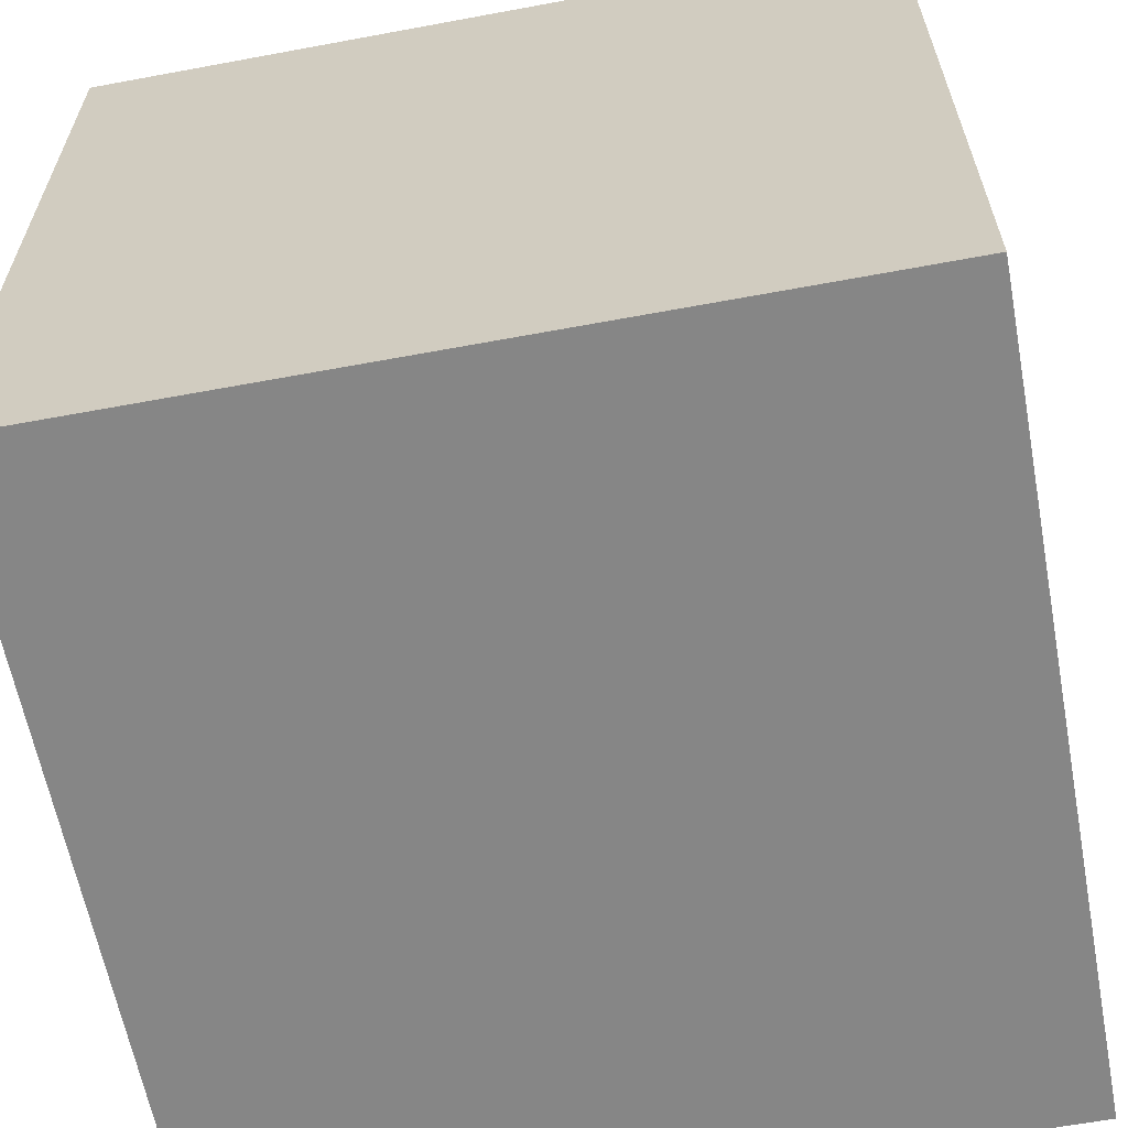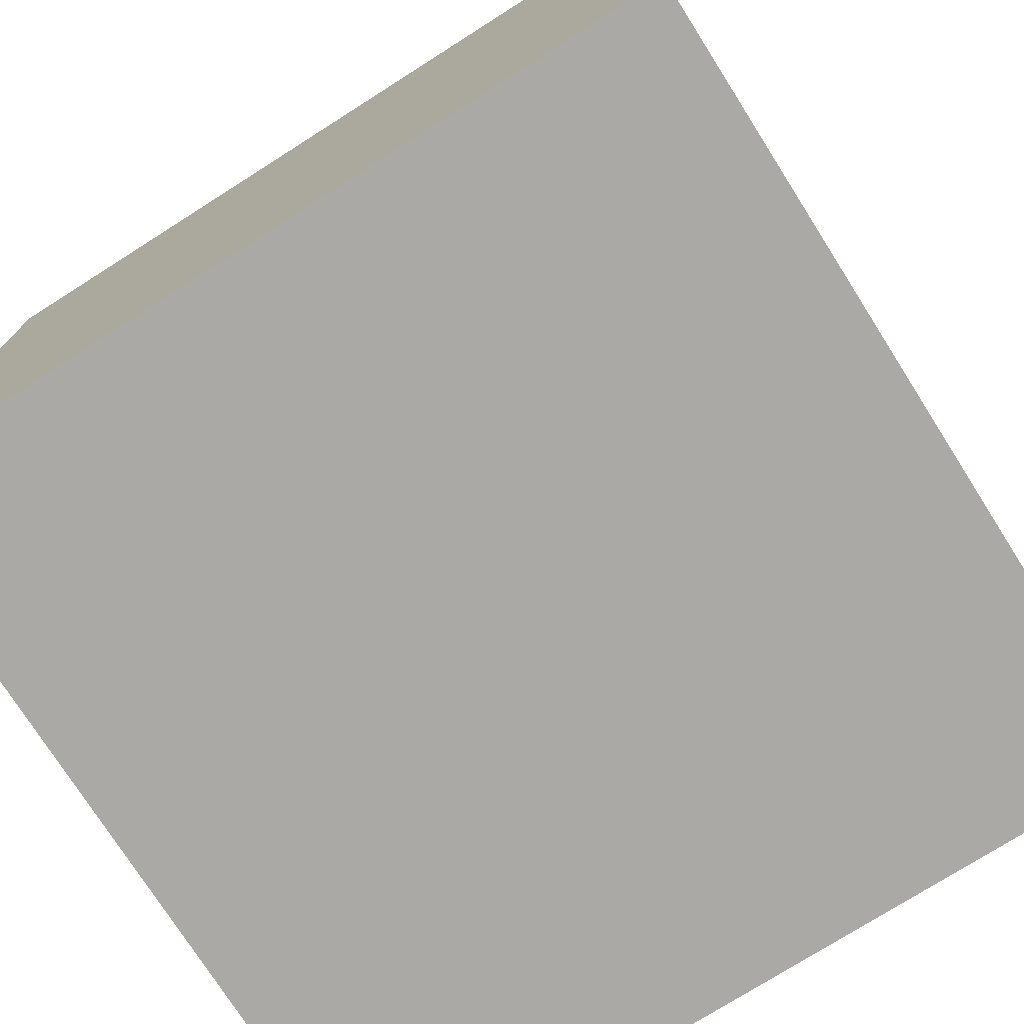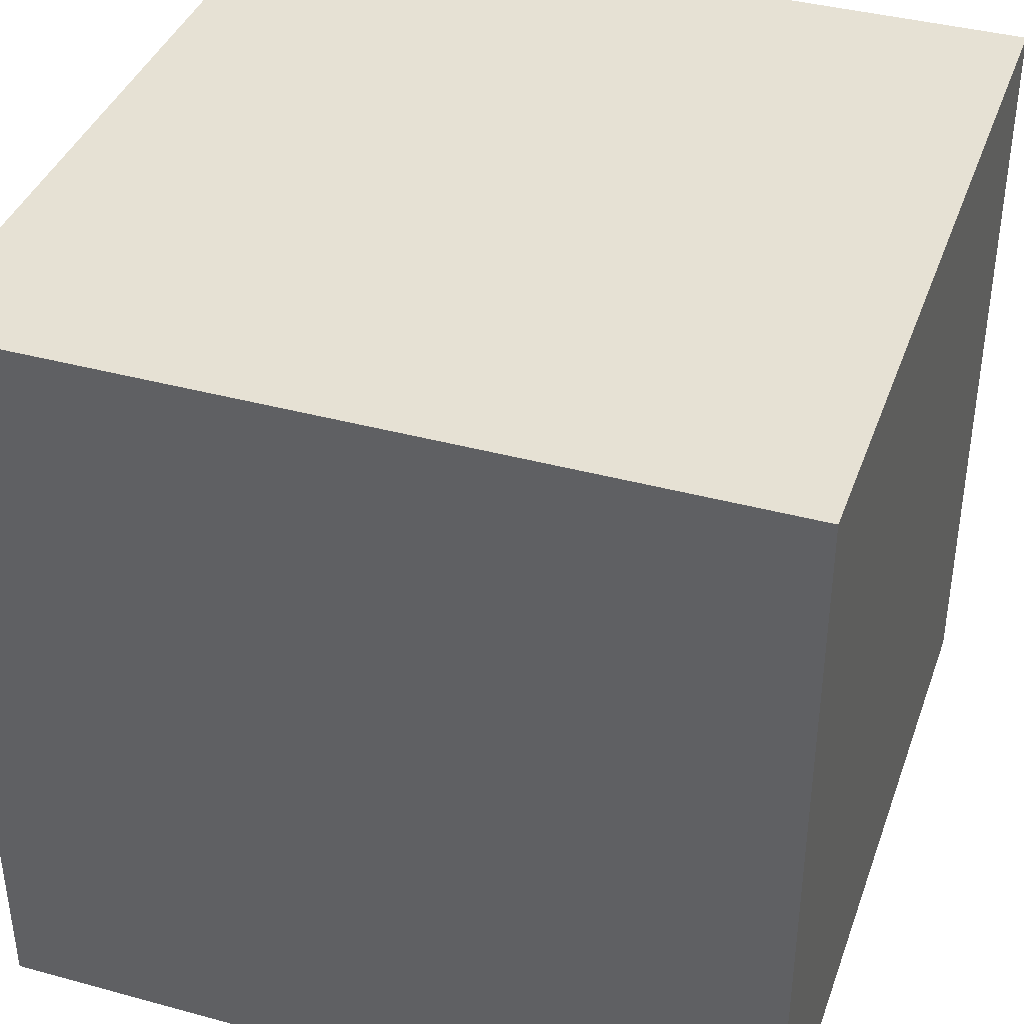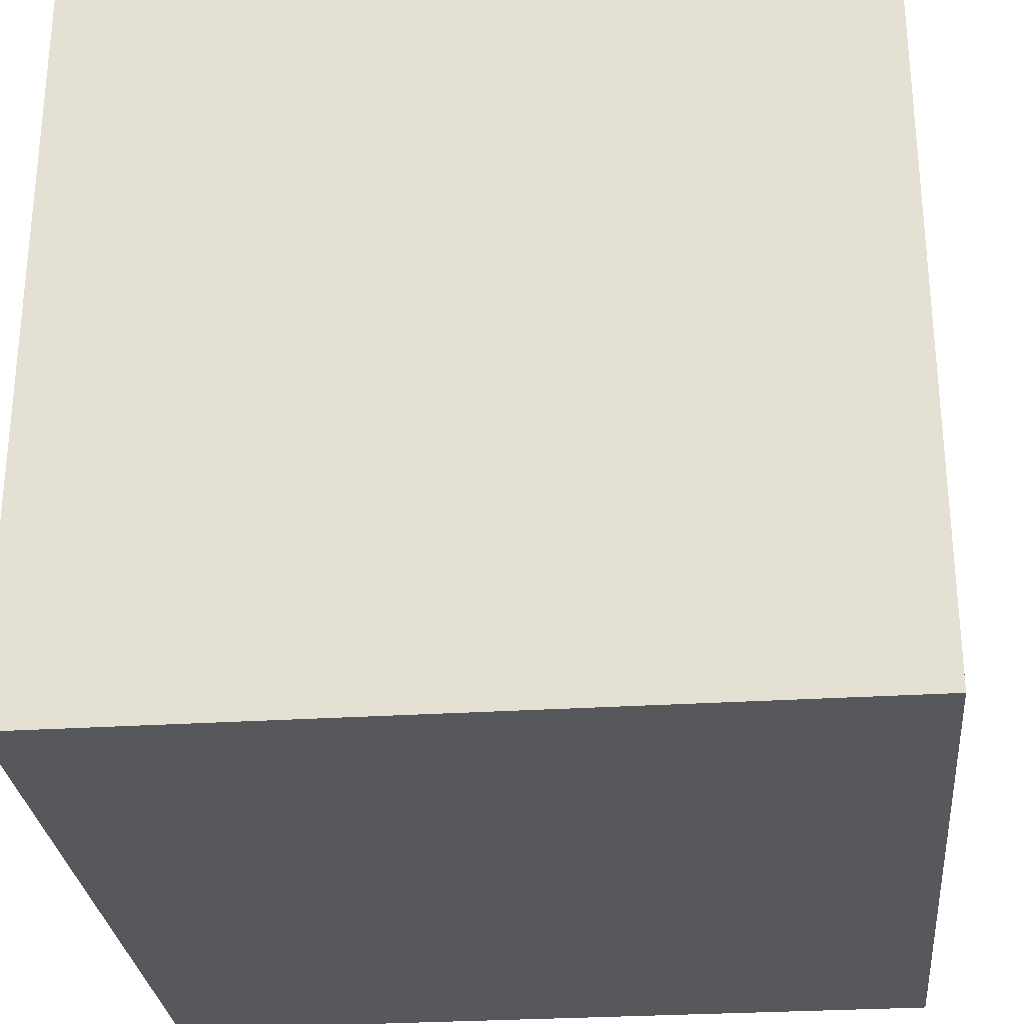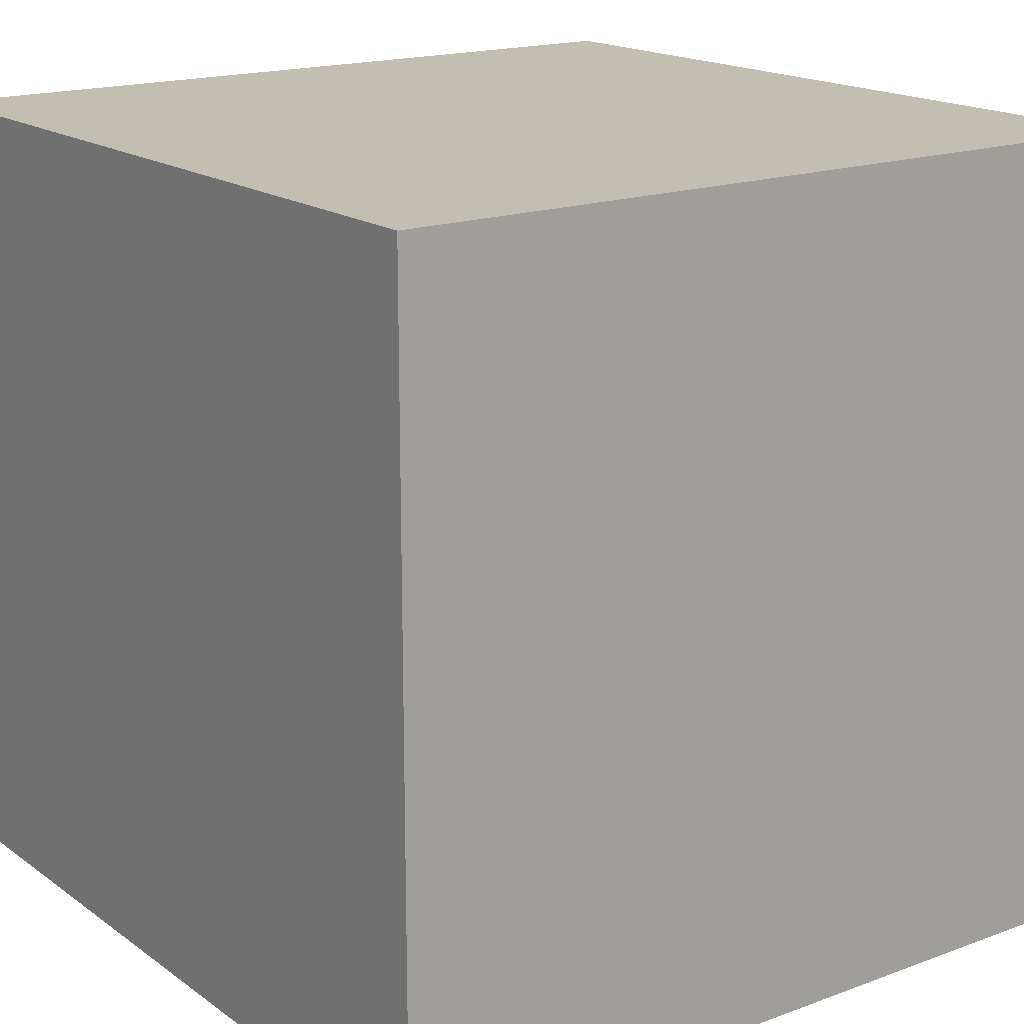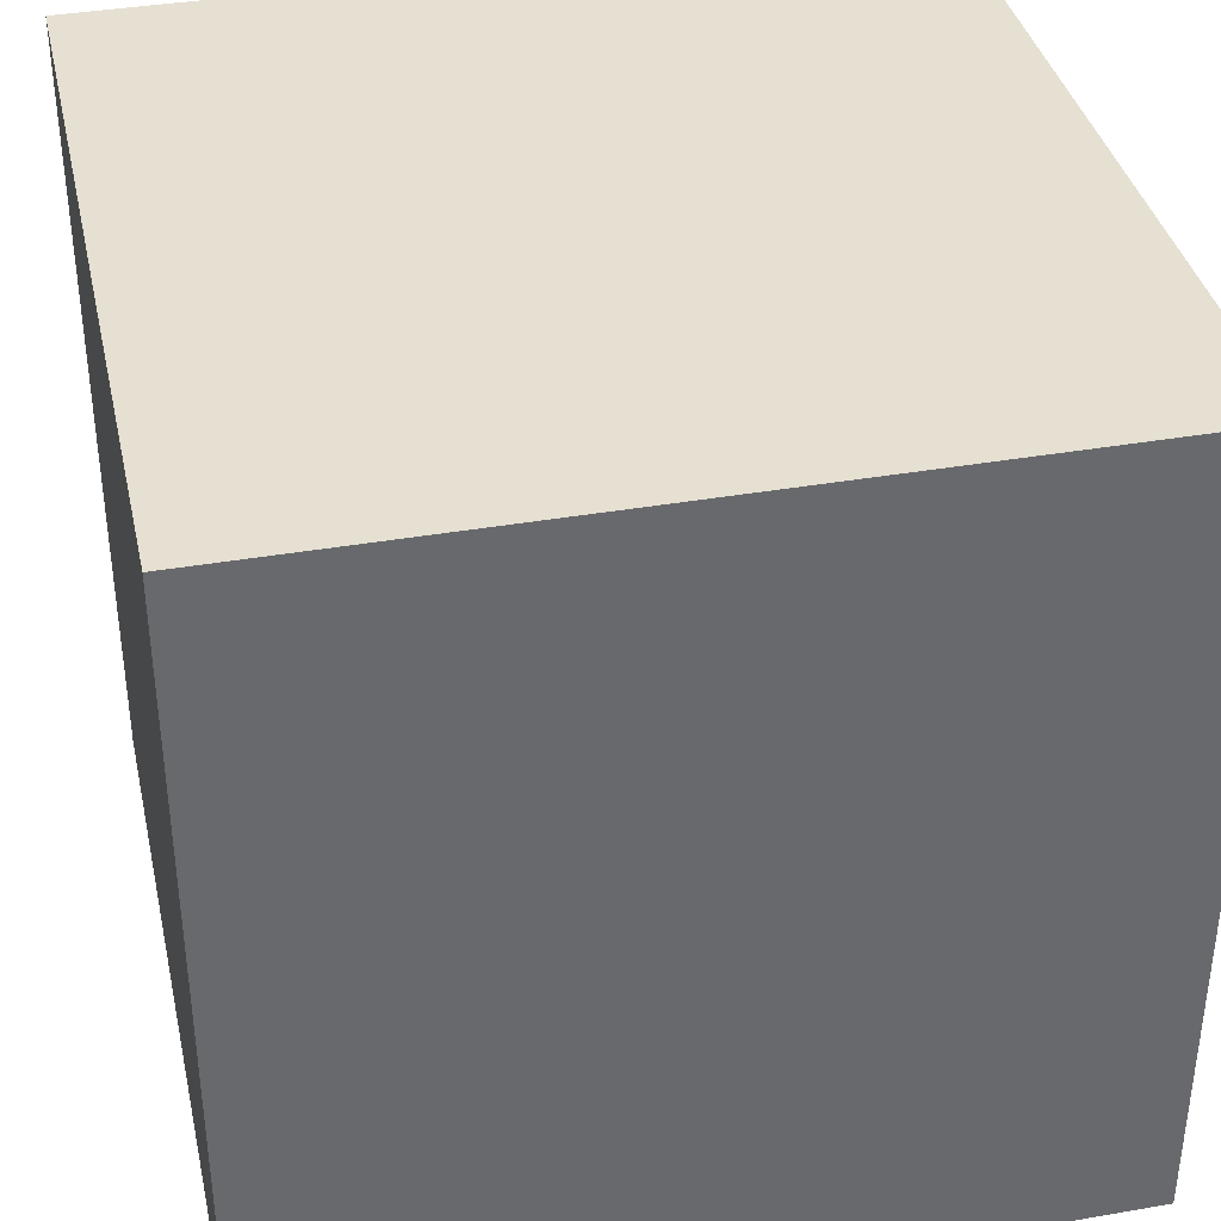
<metadata>
{"format":"obj","ext":"obj","renderer":"f3d","projection":"perspective","resolution":1024,"background":"white","views":[{"elev":-62.0,"azim":10.7,"up":"+Z"},{"elev":-75.3,"azim":32.4,"up":"+Y"},{"elev":39.1,"azim":18.8,"up":"+Z"},{"elev":-28.5,"azim":-174.5,"up":"+Z"},{"elev":17.4,"azim":143.9,"up":"+Z"},{"elev":37.7,"azim":167.5,"up":"+Z"}]}
</metadata>
<code>
o Cube.007_Cube.010
v -1.5 -1.5 1.5
v -1.5 1.5 1.5
v -1.5 -1.5 -1.5
v -1.5 1.5 -1.5
v 1.5 -1.5 1.5
v 1.5 1.5 1.5
v 1.5 -1.5 -1.5
v 1.5 1.5 -1.5
f 1 2 4 3
f 3 4 8 7
f 7 8 6 5
f 5 6 2 1
f 3 7 5 1
f 8 4 2 6
o Cube.008_Cube.011
v -1.5 -1.5 -1.5
v -1.5 1.5 -1.5
v -5 -5 -5
v -5 5 -5
v 1.5 -1.5 -1.5
v 1.5 1.5 -1.5
v 5 -5 -5
v 5 5 -5
f 9 10 12 11
f 11 12 16 15
f 15 16 14 13
f 13 14 10 9
f 11 15 13 9
f 16 12 10 14
o Cube.009_Cube.013
v 1.5 -1.5 -1.5
v 1.5 1.5 -1.5
v 5 -5 -5
v 5 5 -5
v 1.5 -1.5 1.5
v 1.5 1.5 1.5
v 5 -5 5
v 5 5 5
f 17 18 20 19
f 19 20 24 23
f 23 24 22 21
f 21 22 18 17
f 19 23 21 17
f 24 20 18 22
o Cube.010_Cube.014
v 1.5 -1.5 1.5
v 1.5 1.5 1.5
v 5 -5 5
v 5 5 5
v -1.5 -1.5 1.5
v -1.5 1.5 1.5
v -5 -5 5
v -5 5 5
f 25 26 28 27
f 27 28 32 31
f 31 32 30 29
f 29 30 26 25
f 27 31 29 25
f 32 28 26 30
o Cube.011_Cube.015
v -1.5 -1.5 1.5
v -1.5 1.5 1.5
v -5 -5 5
v -5 5 5
v -1.5 -1.5 -1.5
v -1.5 1.5 -1.5
v -5 -5 -5
v -5 5 -5
f 33 34 36 35
f 35 36 40 39
f 39 40 38 37
f 37 38 34 33
f 35 39 37 33
f 40 36 34 38
o Cube.012_Cube.016
v -1.5 1.5 -1.5
v -1.5 1.5 1.5
v -5 5 -5
v -5 5 5
v 1.5 1.5 -1.5
v 1.5 1.5 1.5
v 5 5 -5
v 5 5 5
f 41 42 44 43
f 43 44 48 47
f 47 48 46 45
f 45 46 42 41
f 43 47 45 41
f 48 44 42 46
o Cube.013_Cube.017
v -1.5 -1.5 1.5
v -1.5 -1.5 -1.5
v -5 -5 5
v -5 -5 -5
v 1.5 -1.5 1.5
v 1.5 -1.5 -1.5
v 5 -5 5
v 5 -5 -5
f 49 50 52 51
f 51 52 56 55
f 55 56 54 53
f 53 54 50 49
f 51 55 53 49
f 56 52 50 54

</code>
